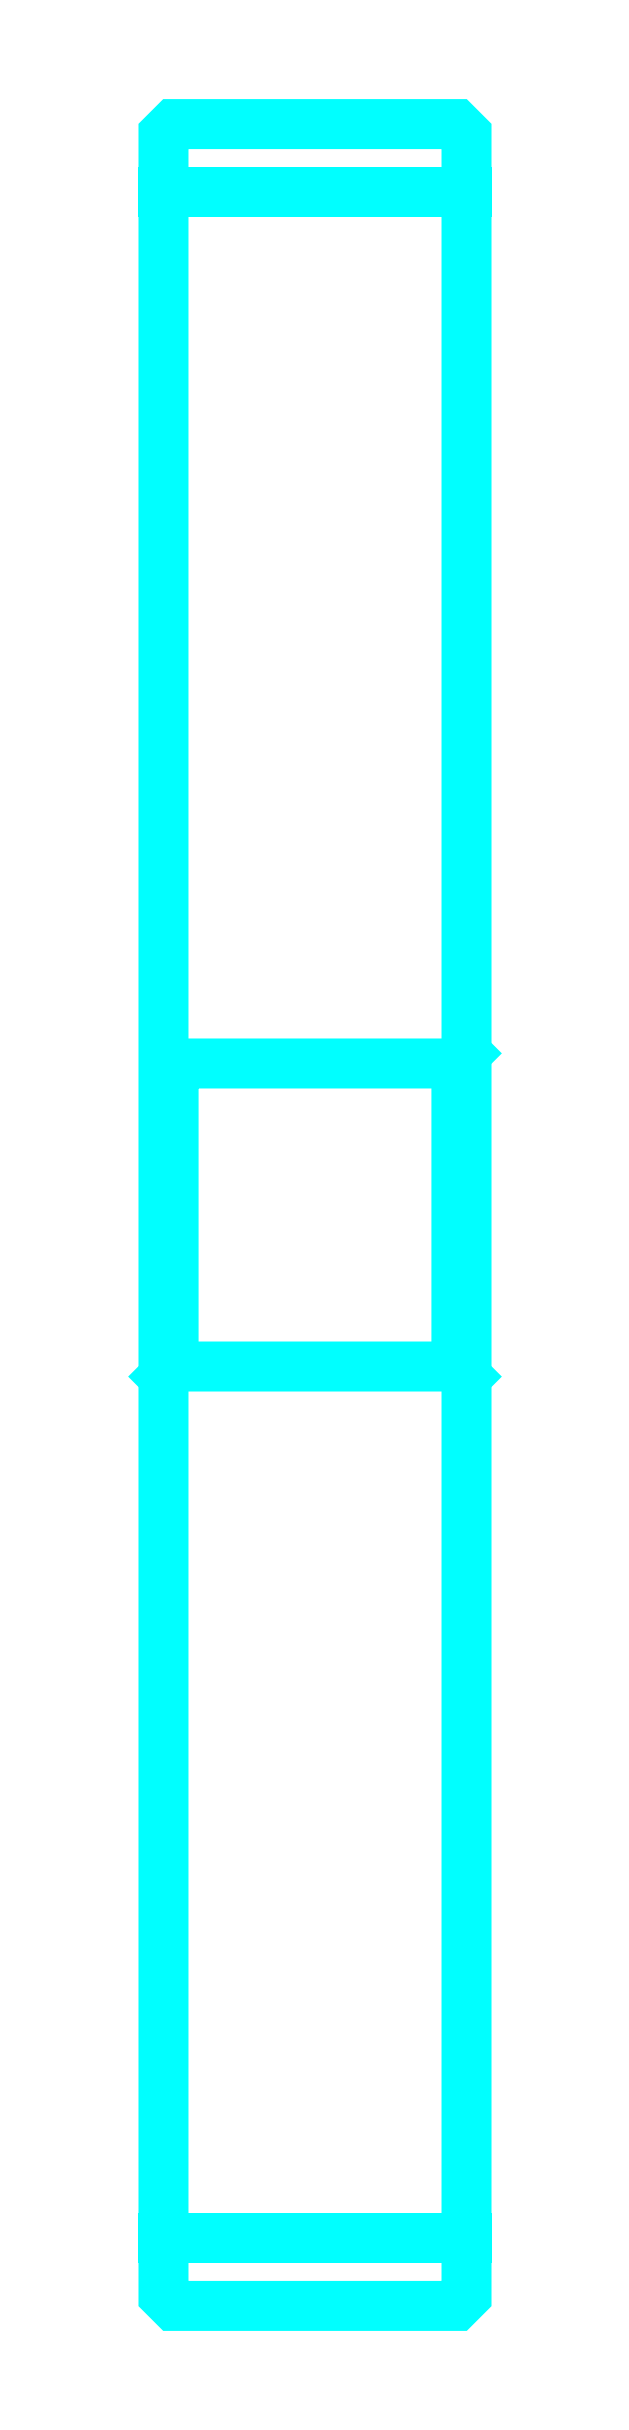
<metadata>
{"format":"dxf","ext":"dxf","renderer":"ezdxf+matplotlib","layout":"modelspace","background":"white","min_lineweight":24,"dpi":150}
</metadata>
<code>
0
SECTION
2
ENTITIES
0
LINE
8
0
10
110.4
20
146.2
30
0
11
125.4
21
146.2
31
0
0
LINE
8
0
10
110.4
20
44.92
30
0
11
125.4
21
44.92
31
0
0
LINE
8
0
10
125.4
20
103.5
30
0
11
124.9
21
103
31
0
0
LINE
8
0
10
125.4
20
87.55
30
0
11
124.9
21
88.05
31
0
0
LINE
8
0
10
110.4
20
87.55
30
0
11
110.9
21
88.05
31
0
0
POLYLINE
8
0
66
1
10
0
20
0
30
0
70
2
0
VERTEX
8
0
10
110.4
20
87.55
30
0
70
0
0
VERTEX
8
0
10
110.4
20
42.05
30
0
70
0
0
VERTEX
8
0
10
110.9
20
41.55
30
0
70
0
0
VERTEX
8
0
10
124.9
20
41.55
30
0
70
0
0
VERTEX
8
0
10
125.4
20
42.05
30
0
70
0
0
VERTEX
8
0
10
125.4
20
149
30
0
70
0
0
VERTEX
8
0
10
124.9
20
149.5
30
0
70
0
0
VERTEX
8
0
10
110.9
20
149.5
30
0
70
0
0
VERTEX
8
0
10
110.4
20
149
30
0
70
0
0
VERTEX
8
0
10
110.4
20
87.55
30
0
70
0
0
SEQEND
8
0
0
POLYLINE
8
0
66
1
10
0
20
0
30
0
70
2
0
VERTEX
8
0
10
110.4
20
103.5
30
0
70
0
0
VERTEX
8
0
10
110.9
20
103
30
0
70
0
0
VERTEX
8
0
10
110.9
20
88.05
30
0
70
0
0
VERTEX
8
0
10
124.9
20
88.05
30
0
70
0
0
VERTEX
8
0
10
124.9
20
103
30
0
70
0
0
VERTEX
8
0
10
110.9
20
103
30
0
70
0
0
SEQEND
8
0
0
ENDSEC
0
EOF

</code>
